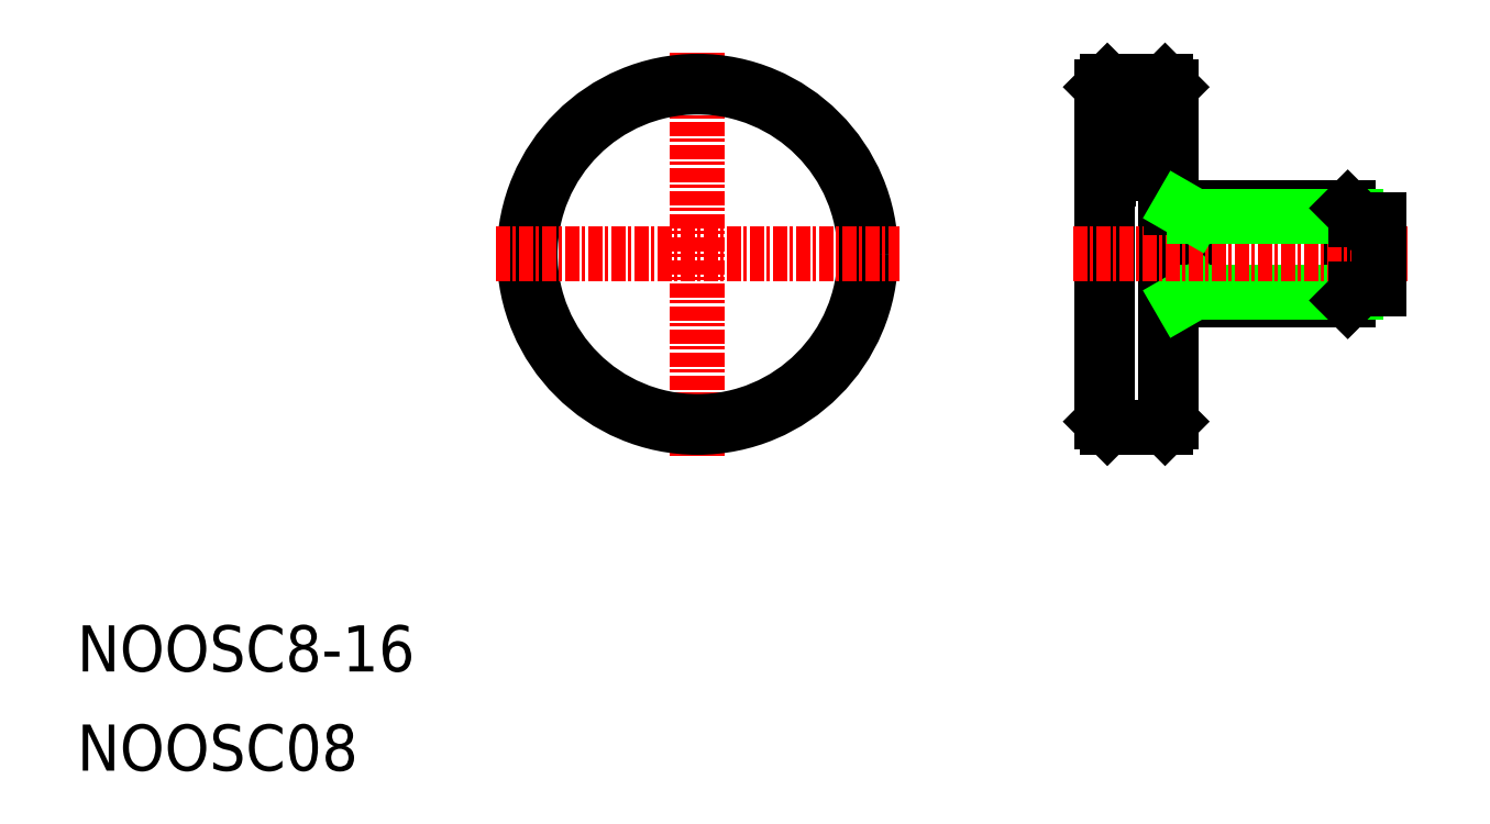
<metadata>
{"format":"dxf","ext":"dxf","renderer":"ezdxf+matplotlib","layout":"modelspace","background":"white","min_lineweight":24,"dpi":150}
</metadata>
<code>
0
SECTION
2
ENTITIES
0
TEXT
8
0
10
-1.517e-07
20
8.599
30
0
40
4
1
NOOSC8-16
0
TEXT
8
0
10
-1.517e-07
20
-1.335e-07
30
0
40
4
1
NOOSC08
0
LINE
8
CENTER
10
53.73
20
62.26
30
0
11
53.73
21
27.26
31
0
0
CIRCLE
8
0
10
53.73
20
44.76
30
0
40
14.5
0
CIRCLE
8
0
10
53.73
20
44.76
30
0
40
15
0
LINE
8
0
10
88.73
20
30.26
30
0
11
88.73
21
59.26
31
0
0
LINE
8
0
10
94.73
20
59.26
30
0
11
94.73
21
30.26
31
0
0
LINE
8
0
10
89.23
20
29.76
30
0
11
89.23
21
59.76
31
0
0
LINE
8
0
10
94.23
20
29.76
30
0
11
94.23
21
59.76
31
0
0
LINE
8
0
10
96.73
20
40.76
30
0
11
96.73
21
48.76
31
0
0
LINE
8
0
10
110.7
20
41.44
30
0
11
110.7
21
48.09
31
0
0
LINE
8
0
10
110.1
20
40.76
30
0
11
110.1
21
48.76
31
0
0
LINE
8
0
10
94.23
20
29.76
30
0
11
89.23
21
29.76
31
0
0
LINE
8
0
10
94.23
20
29.76
30
0
11
94.73
21
30.26
31
0
0
LINE
8
0
10
94.73
20
40.76
30
0
11
110.1
21
40.76
31
0
0
LINE
8
0
10
96.73
20
41.44
30
0
11
110.7
21
41.44
31
0
0
LINE
8
0
10
110.1
20
40.76
30
0
11
110.7
21
41.44
31
0
0
LINE
8
0
10
95.56
20
40.76
30
0
11
96.73
21
41.44
31
0
0
LINE
8
0
10
88.73
20
30.26
30
0
11
89.23
21
29.76
31
0
0
LINE
8
CENTER
10
36.23
20
44.76
30
0
11
71.23
21
44.76
31
0
0
LINE
8
CENTER
10
86.23
20
44.76
30
0
11
115.2
21
44.76
31
0
0
LINE
8
0
10
89.23
20
59.76
30
0
11
94.23
21
59.76
31
0
0
LINE
8
0
10
93.07
20
57.76
30
0
11
89.23
21
57.76
31
0
0
LINE
8
0
10
93.65
20
58.76
30
0
11
89.23
21
58.76
31
0
0
LINE
8
0
10
92.5
20
56.76
30
0
11
89.23
21
56.76
31
0
0
LINE
8
0
10
91.34
20
54.76
30
0
11
89.23
21
54.76
31
0
0
LINE
8
0
10
91.92
20
55.76
30
0
11
89.23
21
55.76
31
0
0
LINE
8
0
10
90.19
20
52.76
30
0
11
89.23
21
52.76
31
0
0
LINE
8
0
10
90.77
20
53.76
30
0
11
89.23
21
53.76
31
0
0
LINE
8
0
10
89.61
20
51.76
30
0
11
89.23
21
51.76
31
0
0
LINE
8
0
10
94.73
20
48.76
30
0
11
110.1
21
48.76
31
0
0
LINE
8
0
10
96.73
20
48.09
30
0
11
110.7
21
48.09
31
0
0
LINE
8
0
10
110.1
20
42.76
30
0
11
110.1
21
42.76
31
0
0
LINE
8
0
10
110.1
20
44.76
30
0
11
110.1
21
44.76
31
0
0
LINE
8
0
10
110.7
20
48.09
30
0
11
110.1
21
48.76
31
0
0
LINE
8
0
10
96.73
20
48.09
30
0
11
95.56
21
48.76
31
0
0
LINE
8
0
10
94.73
20
59.26
30
0
11
94.23
21
59.76
31
0
0
LINE
8
0
10
88.73
20
59.26
30
0
11
89.23
21
59.76
31
0
0
LINE
8
0
10
112.7
20
41.76
30
0
11
112.7
21
47.76
31
0
0
LINE
8
0
10
110.7
20
47.76
30
0
11
112.7
21
47.76
31
0
0
LINE
8
0
10
110.7
20
41.76
30
0
11
112.7
21
41.76
31
0
0
LINE
8
0
10
89.23
20
59.26
30
0
11
93.94
21
59.26
31
0
0
LINE
8
0
10
93.36
20
58.26
30
0
11
89.23
21
58.26
31
0
0
LINE
8
0
10
92.79
20
57.26
30
0
11
89.23
21
57.26
31
0
0
LINE
8
0
10
92.21
20
56.26
30
0
11
89.23
21
56.26
31
0
0
LINE
8
0
10
91.63
20
55.26
30
0
11
89.23
21
55.26
31
0
0
LINE
8
0
10
91.05
20
54.26
30
0
11
89.23
21
54.26
31
0
0
LINE
8
0
10
90.48
20
53.26
30
0
11
89.23
21
53.26
31
0
0
LINE
8
0
10
89.9
20
52.26
30
0
11
89.23
21
52.26
31
0
0
LINE
8
0
10
89.32
20
51.26
30
0
11
89.23
21
51.26
31
0
0
ENDSEC
0
EOF

</code>
